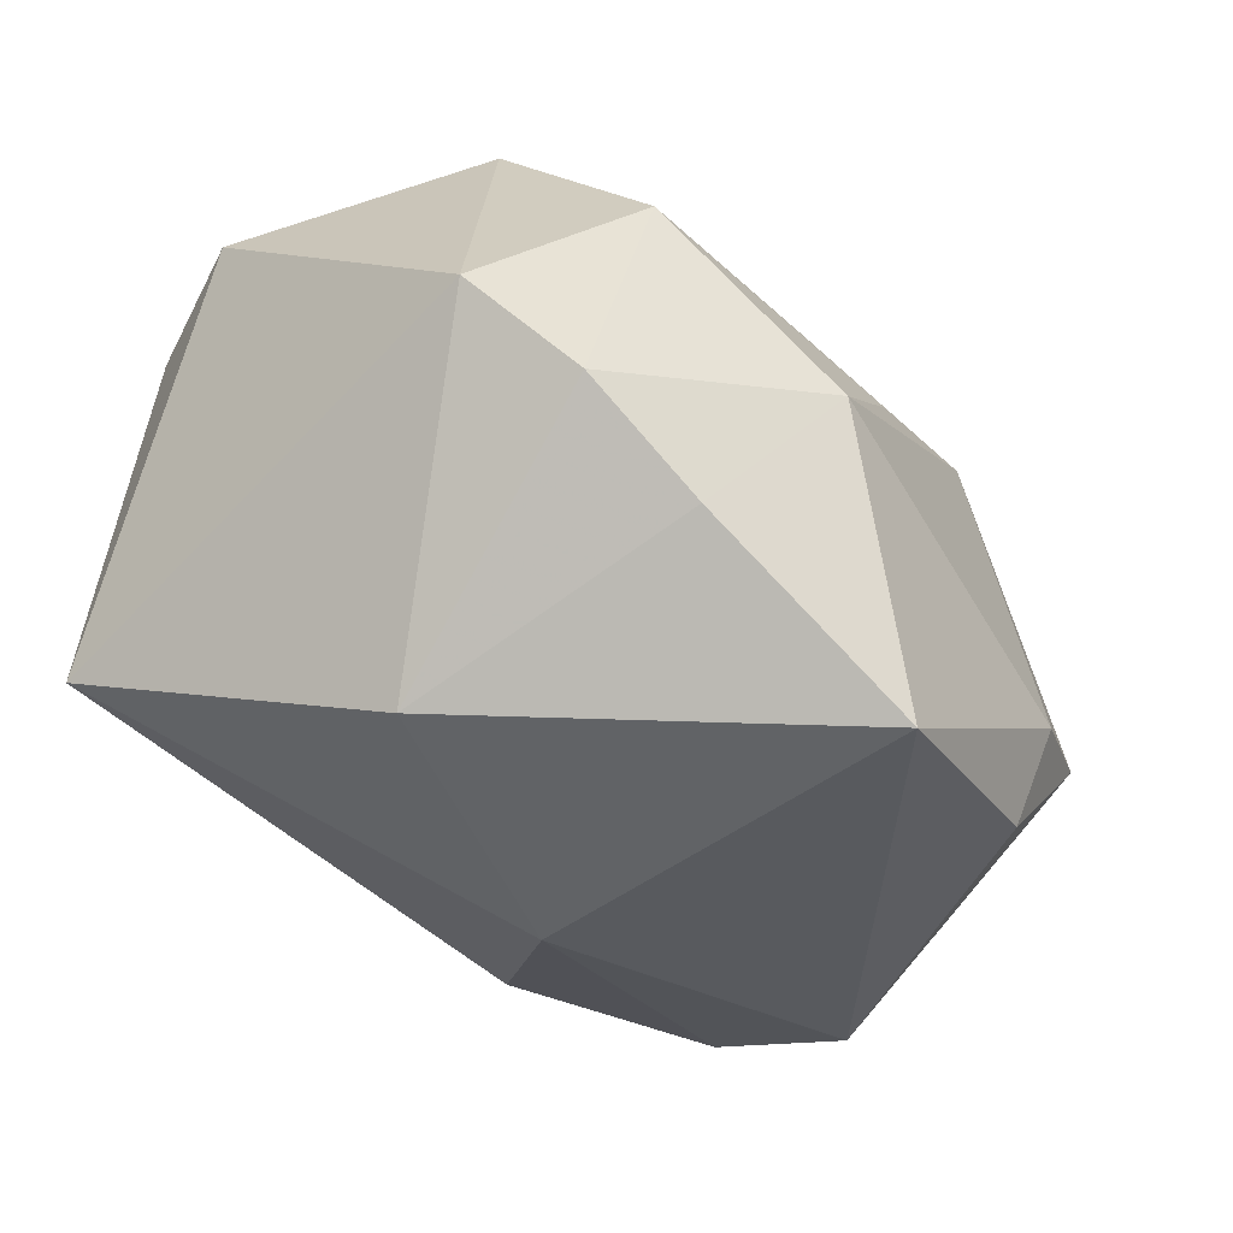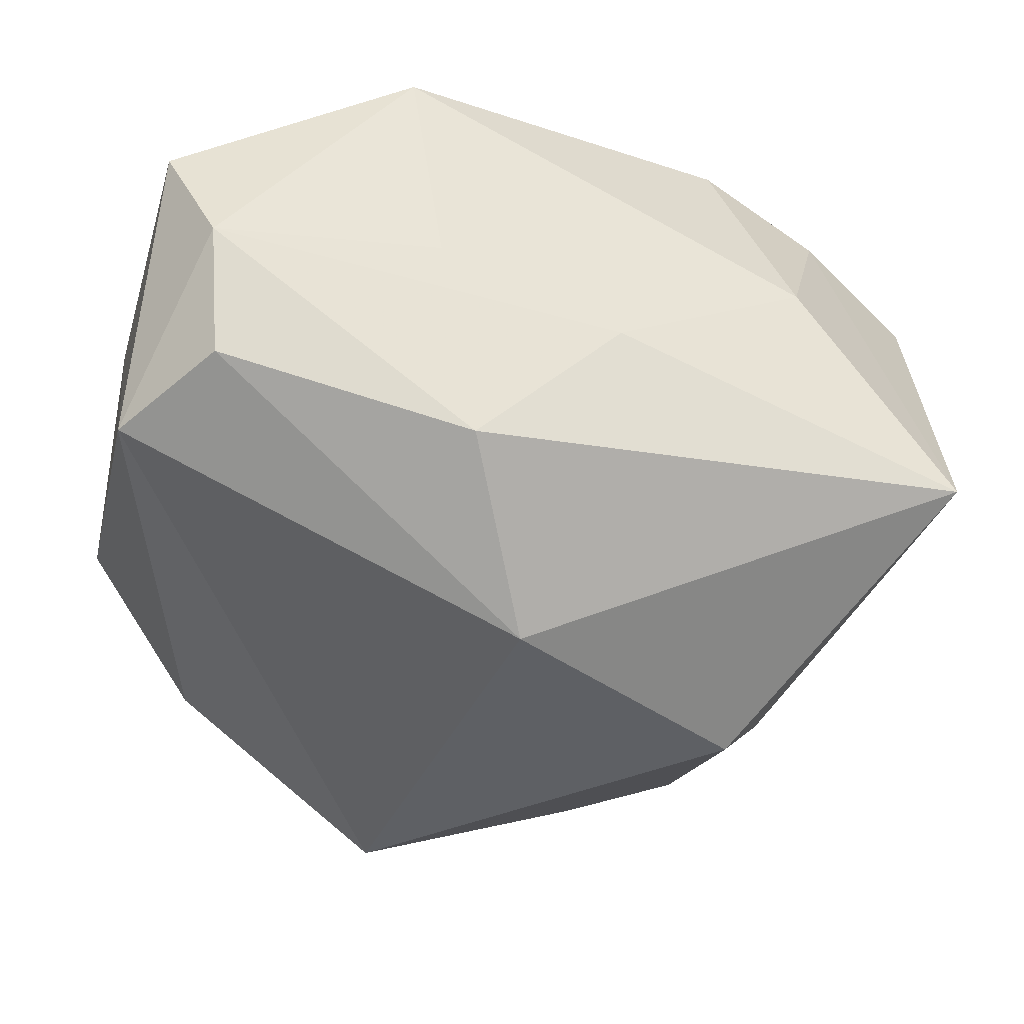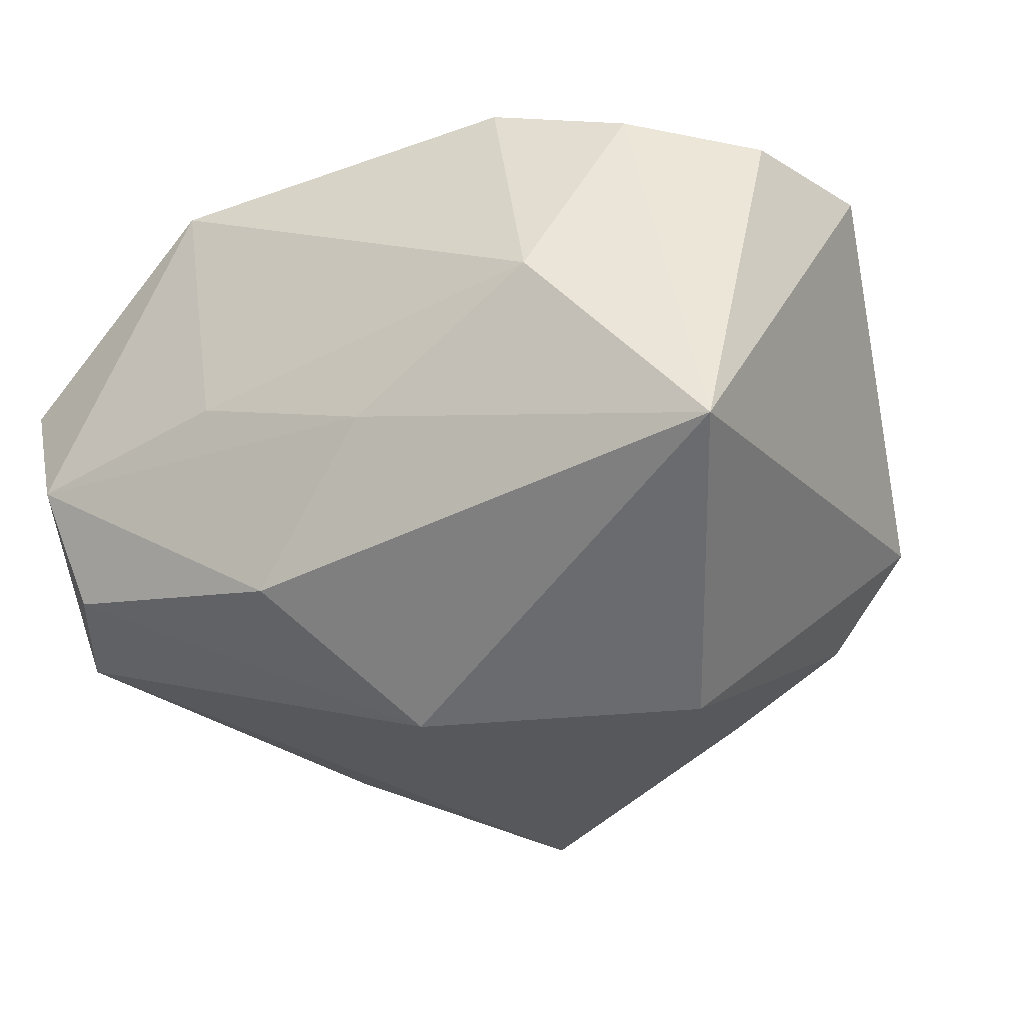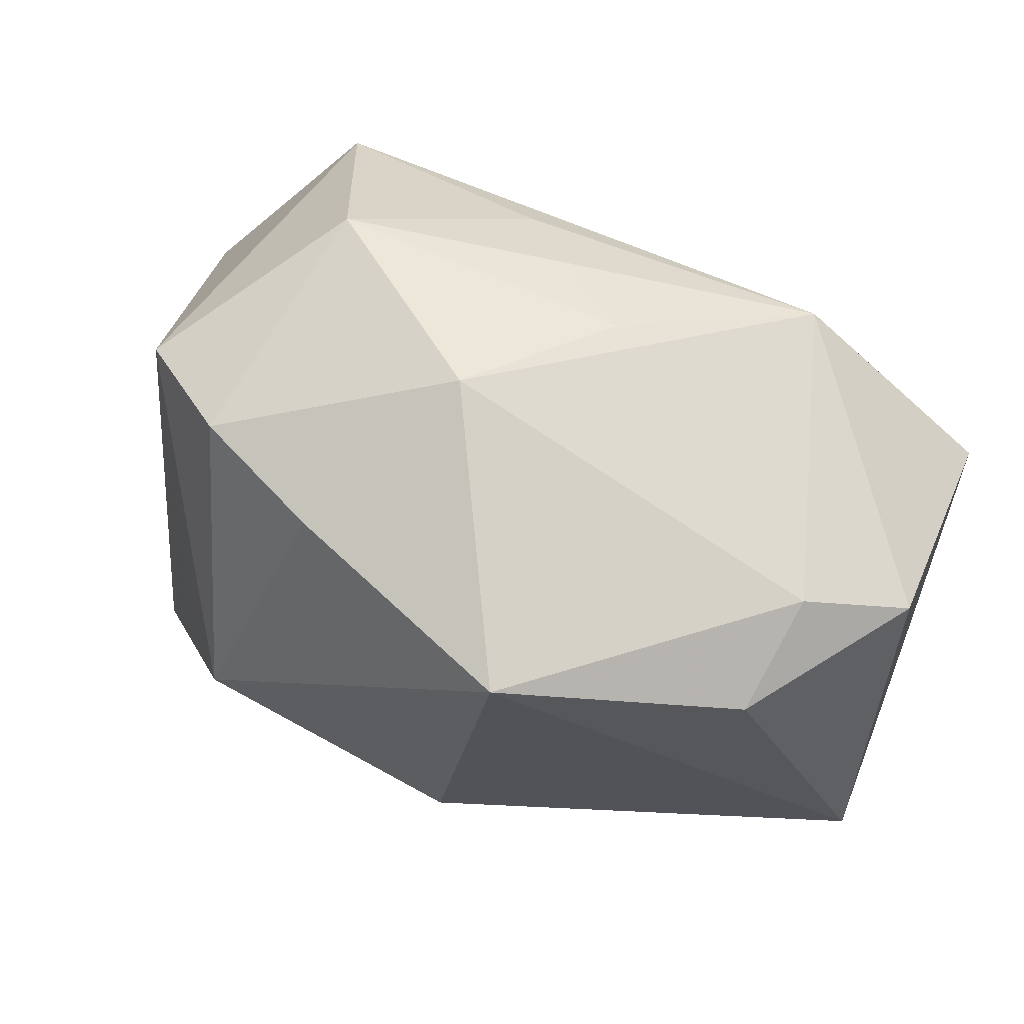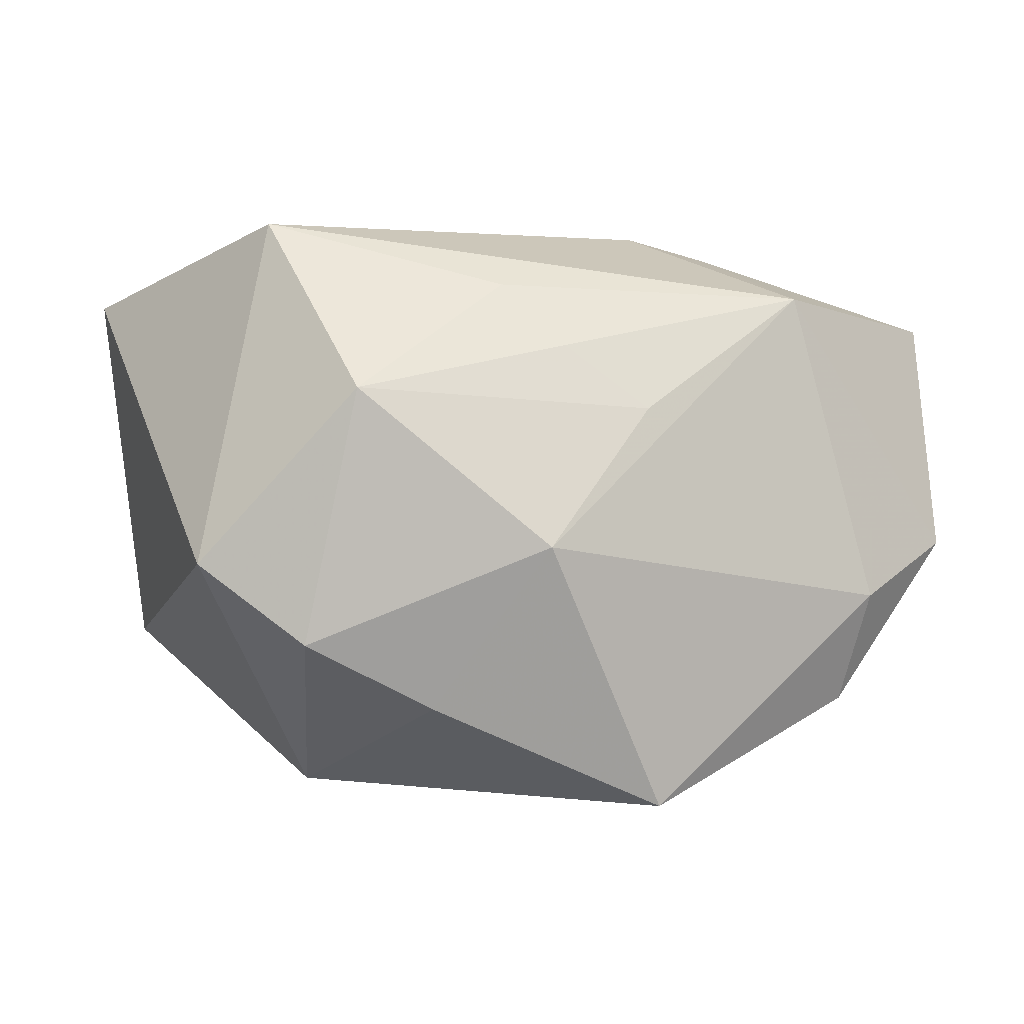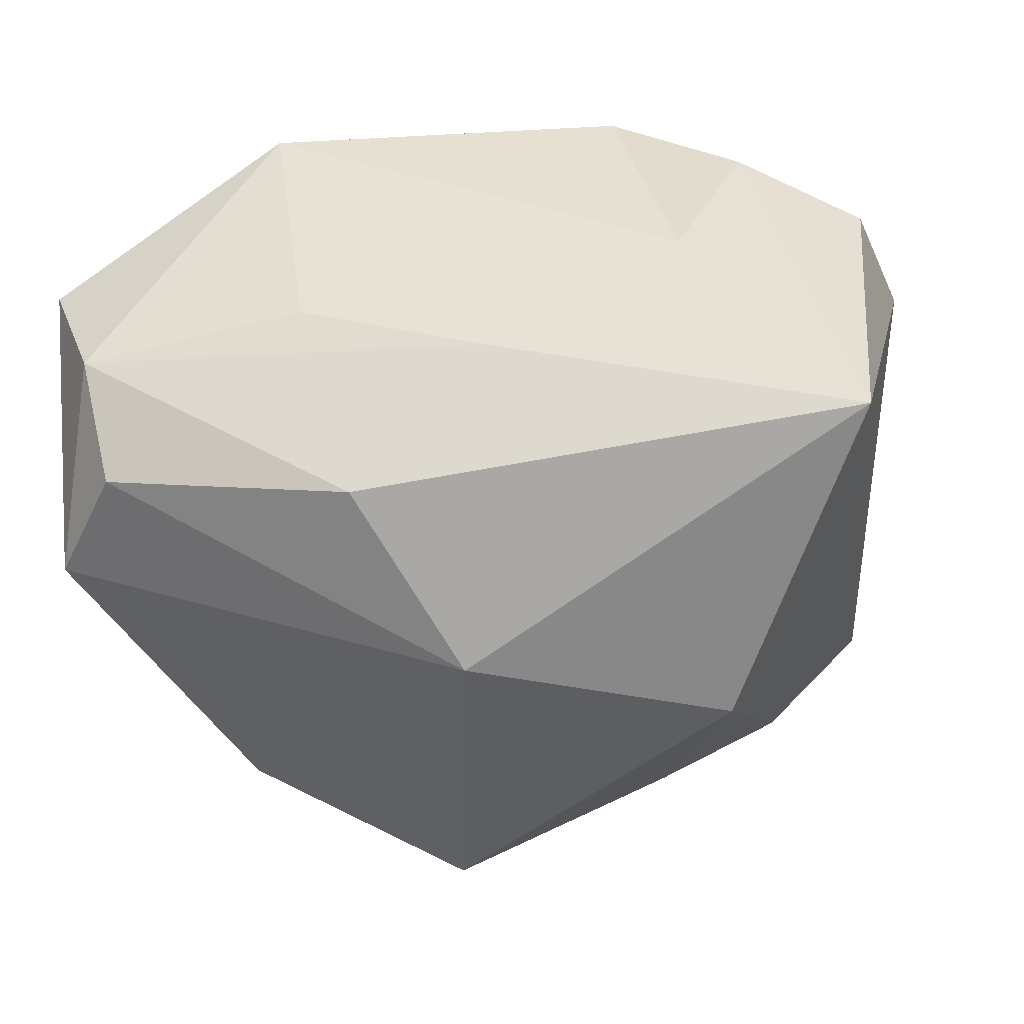
<metadata>
{"format":"obj","ext":"obj","renderer":"f3d","projection":"perspective","resolution":1024,"background":"white","views":[{"elev":-49.9,"azim":138.3,"up":"+Z"},{"elev":-43.6,"azim":-16.0,"up":"+Z"},{"elev":-28.1,"azim":31.2,"up":"+Z"},{"elev":64.2,"azim":-159.3,"up":"+Y"},{"elev":-1.0,"azim":167.0,"up":"+Z"},{"elev":-38.3,"azim":7.9,"up":"+Z"}]}
</metadata>
<code>
v 0.02836 -0.021 0.02351
v -0.001646 -0.009847 -0.0303
v 0.02241 0.03129 0.009319
v 0.004803 0.0351 -0.005479
v -0.04173 -0.02534 0.008795
v -0.04173 -0.01272 -0.01634
v -0.04173 0.01022 0.01782
v 0.04044 -0.01541 0.0191
v 0.0155 -0.02454 0.02717
v 0.002988 -0.02893 -0.006334
v 0.023 0.00161 -0.02966
v 0.02178 -0.02934 0.004417
v -0.01046 0.00791 0.02717
v 0.03826 -0.02536 -0.01483
v -0.01901 0.007263 0.02518
v -0.04065 0.01852 -0.004978
v -0.007674 0.02785 -0.03047
v 0.04398 -0.001932 0.01957
v -0.01871 -0.02981 0.02393
v -0.0103 -0.02512 -0.01979
v 0.007144 0.02417 0.02007
v 0.001819 0.02822 0.01392
v -0.02282 0.0244 0.01936
v -0.0151 -0.02947 -0.0003414
v -0.03109 0.02391 -0.01031
v -0.03466 -0.02333 -0.01441
v 0.03642 0.02393 -0.007061
v -0.005909 0.03026 0.00782
v 0.02675 0.02771 -0.01467
v -0.03676 -0.02821 -0.003173
v 0.02912 0.0183 0.02608
v 0.01455 0.02757 -0.02081
v -0.02923 0.01987 -0.02084
f 9 19 12
f 13 19 9
f 2 17 11
f 11 14 2
f 2 14 20
f 6 17 2
f 10 14 12
f 20 14 10
f 20 10 30
f 33 17 6
f 6 16 33
f 7 16 6
f 13 9 31
f 12 14 1
f 1 9 12
f 18 31 1
f 1 31 9
f 26 30 6
f 20 30 26
f 6 2 26
f 26 2 20
f 19 30 24
f 24 30 10
f 12 19 24
f 24 10 12
f 15 19 13
f 15 7 19
f 6 30 5
f 5 7 6
f 5 30 19
f 19 7 5
f 21 31 3
f 17 33 25
f 25 33 16
f 11 17 32
f 32 29 11
f 27 29 3
f 27 31 18
f 3 31 27
f 18 14 27
f 27 14 11
f 11 29 27
f 8 14 18
f 18 1 8
f 8 1 14
f 16 7 23
f 23 25 16
f 23 15 13
f 7 15 23
f 13 31 23
f 31 21 23
f 25 23 4
f 17 25 4
f 3 29 4
f 4 32 17
f 29 32 4
f 3 4 28
f 28 4 23
f 3 28 22
f 22 28 23
f 22 21 3
f 22 23 21

</code>
